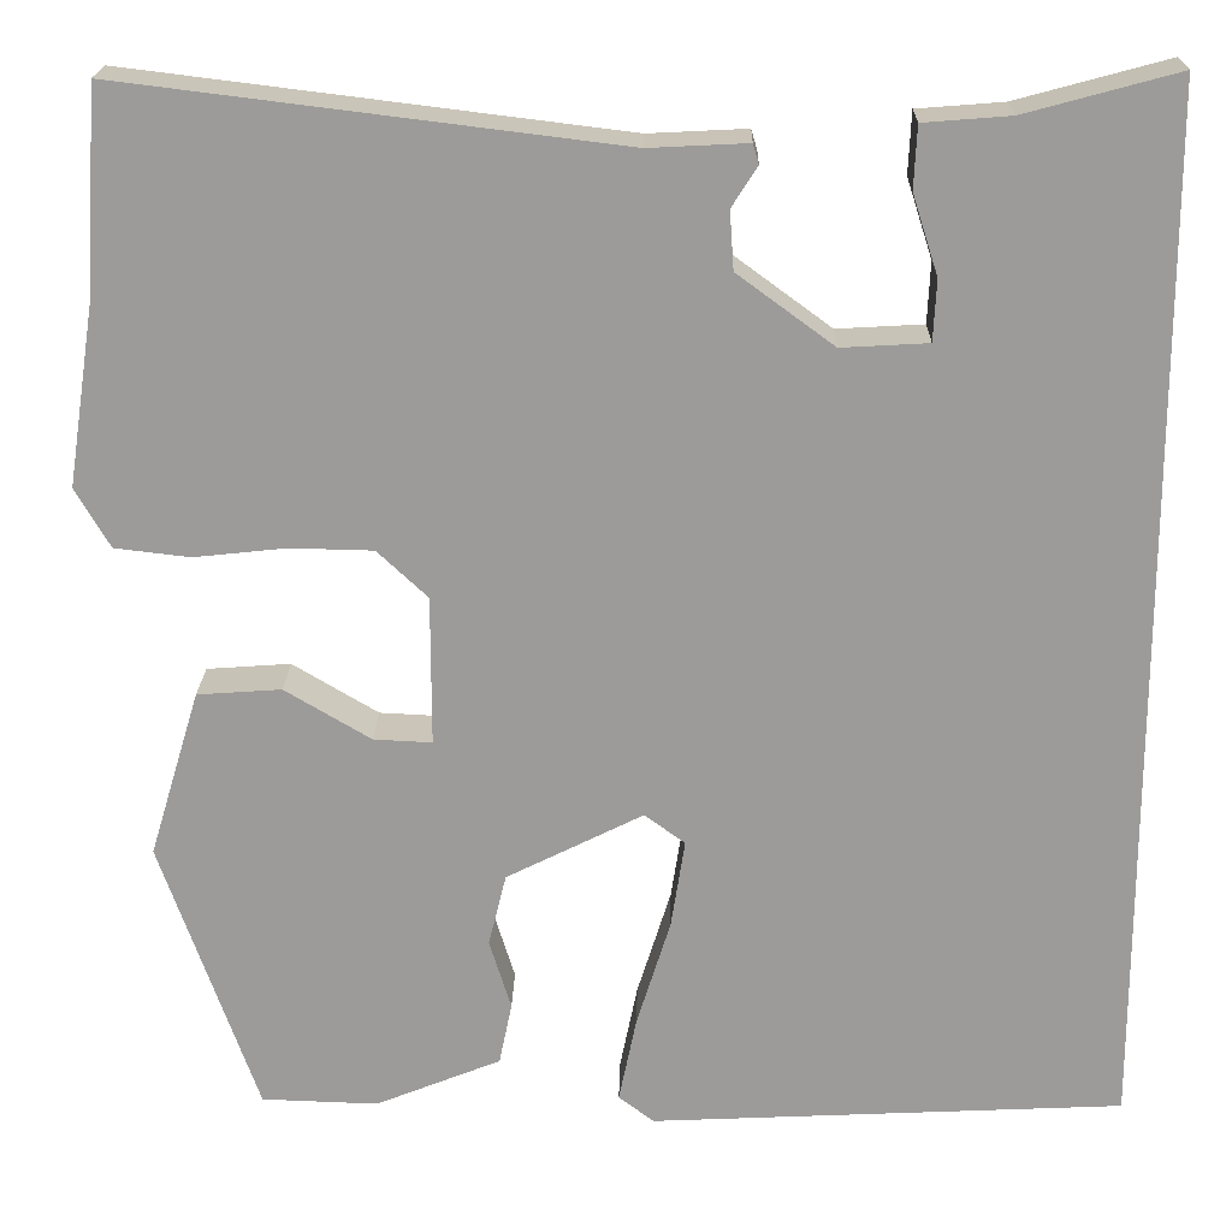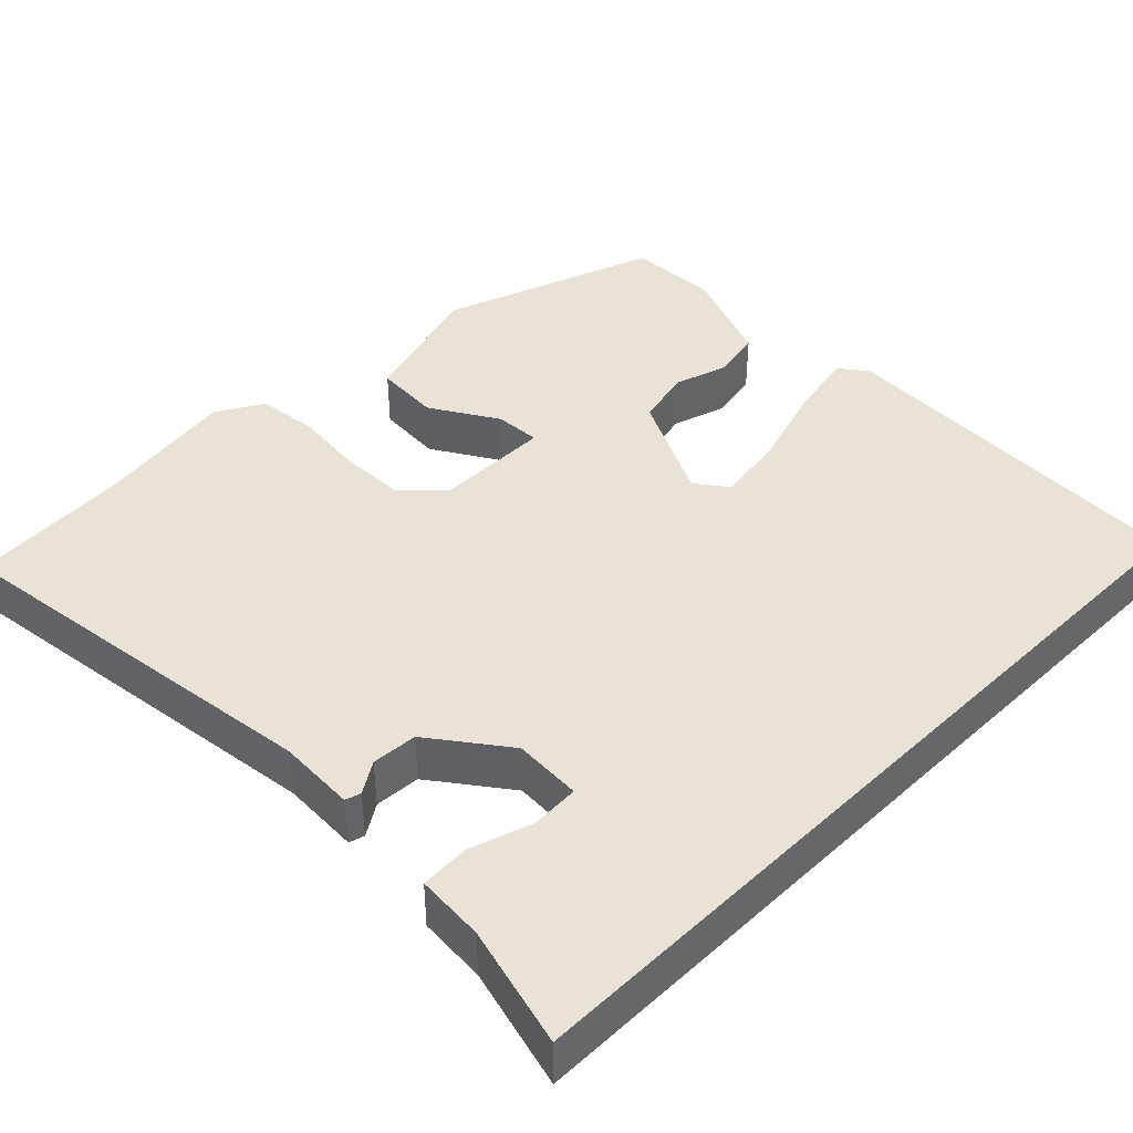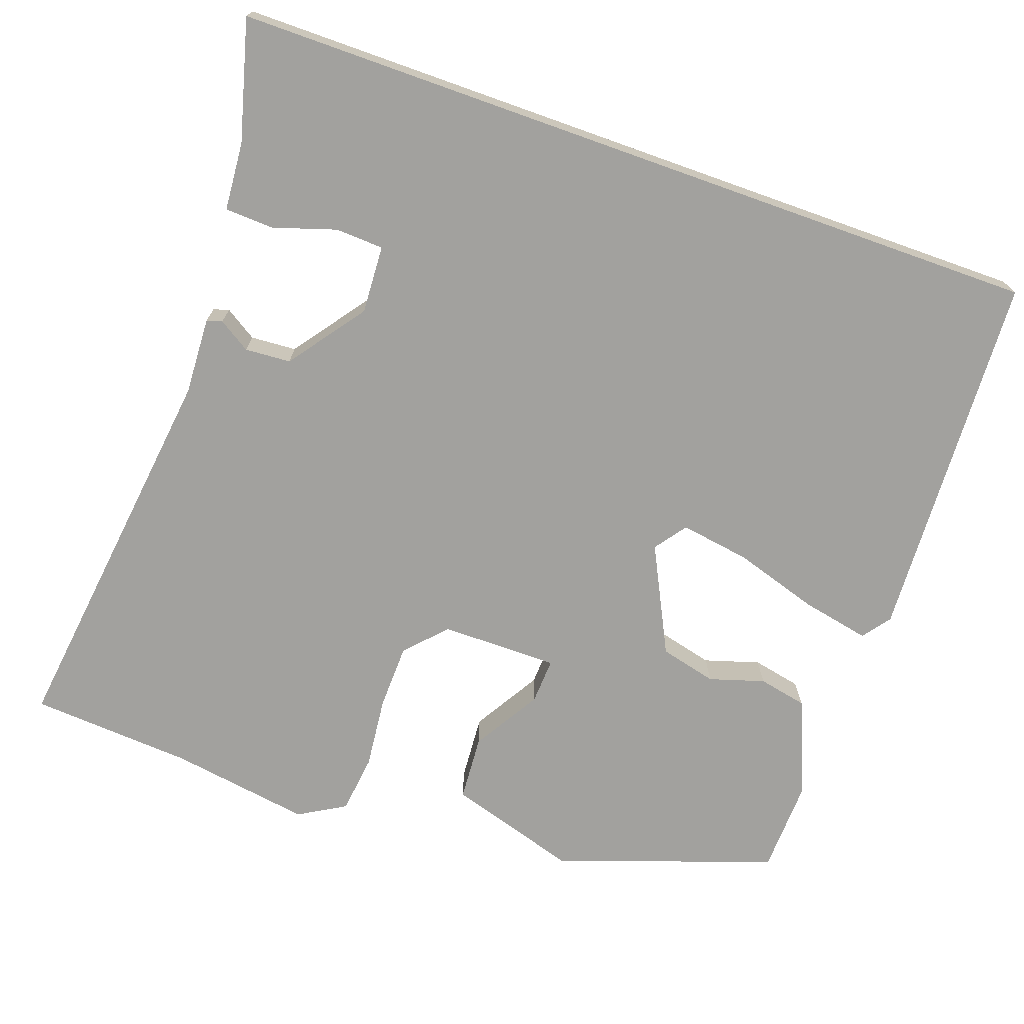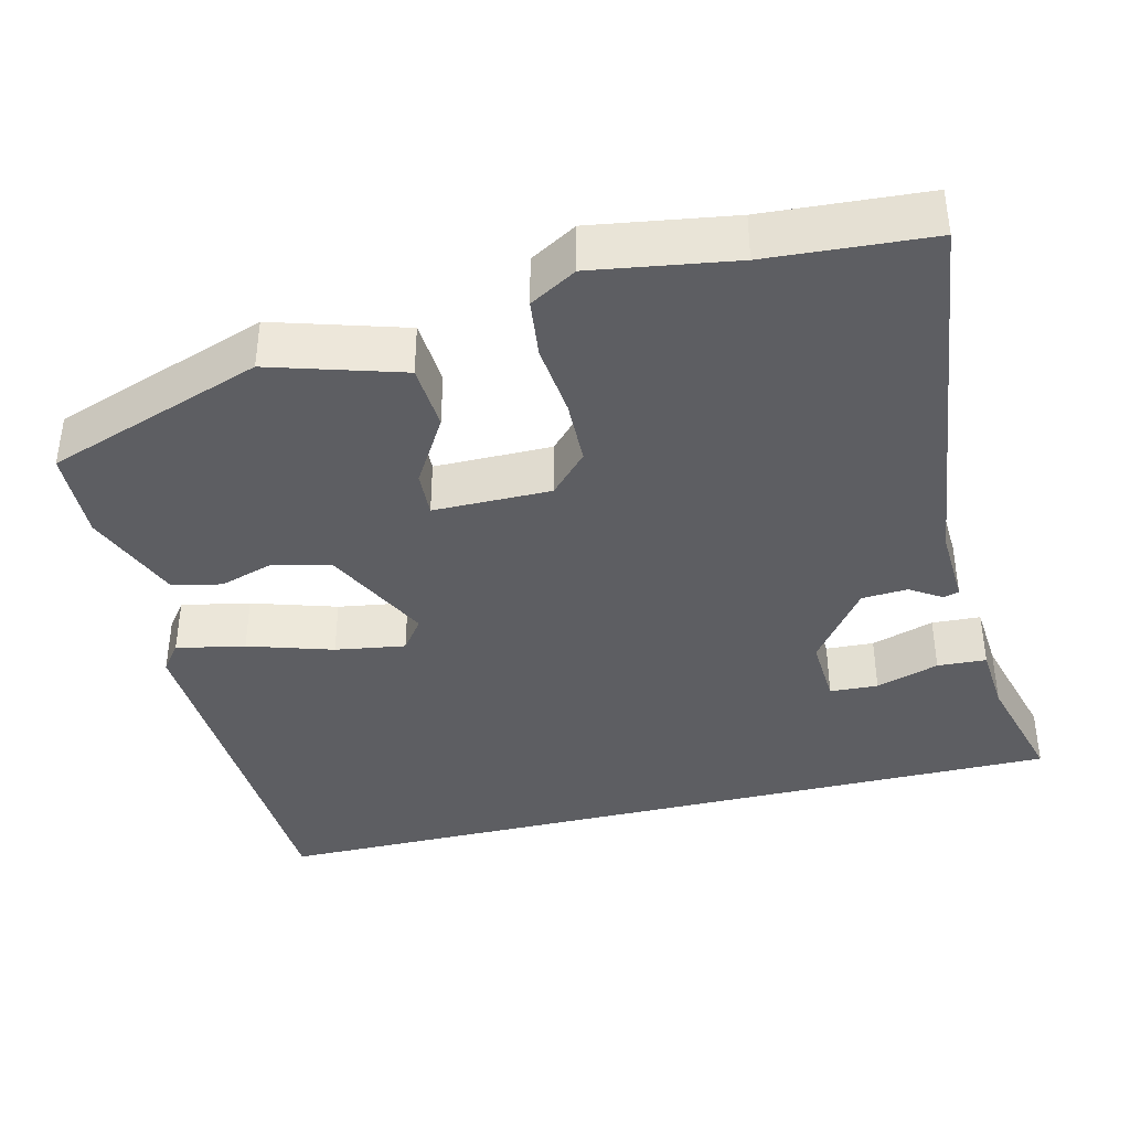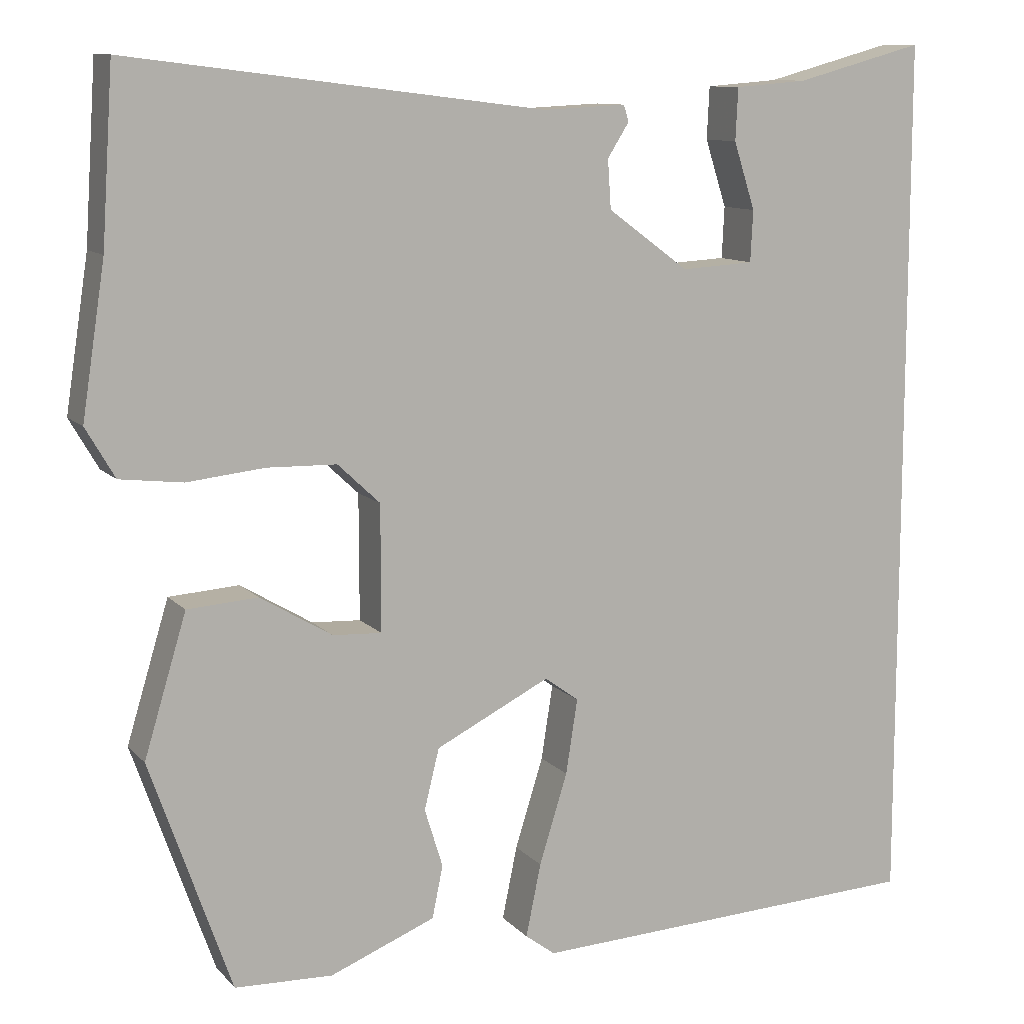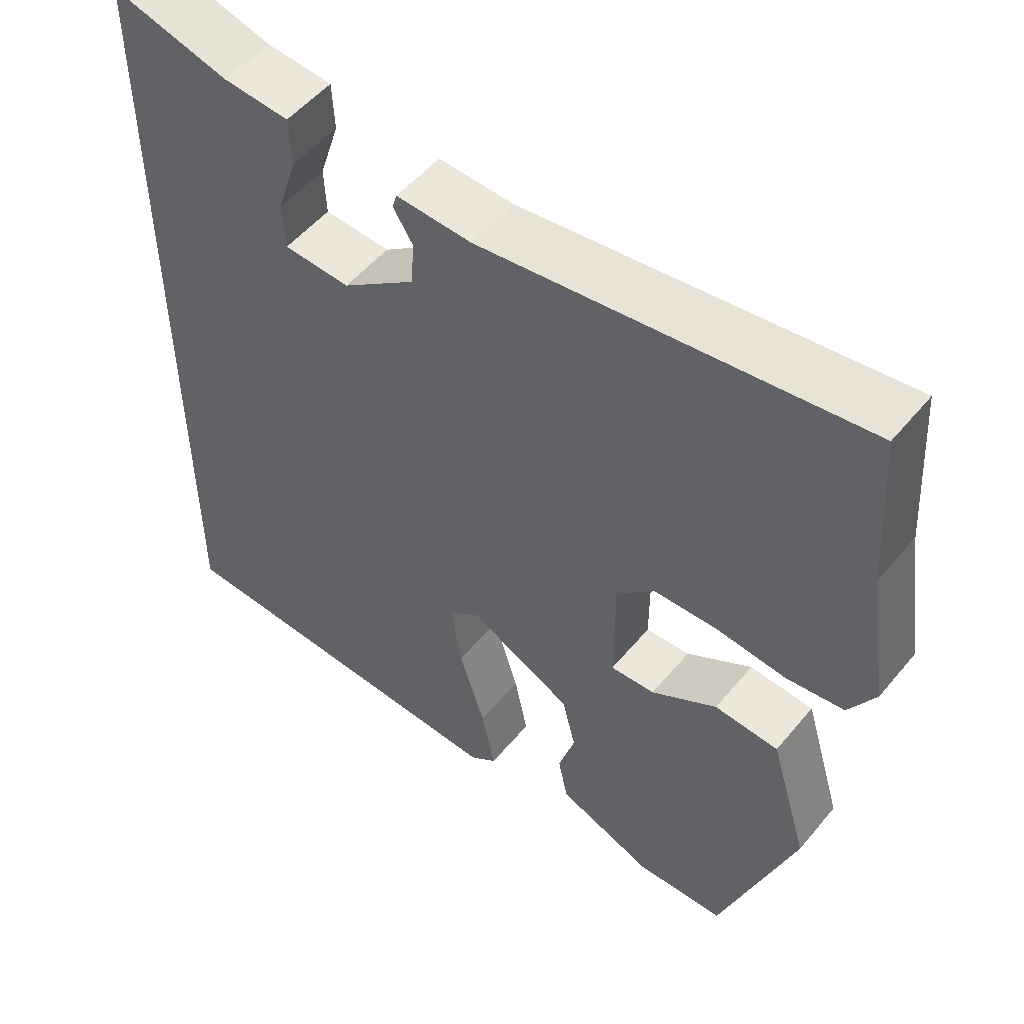
<metadata>
{"format":"obj","ext":"obj","renderer":"f3d","projection":"perspective","resolution":1024,"background":"white","views":[{"elev":20.1,"azim":1.1,"up":"+Z"},{"elev":41.8,"azim":44.8,"up":"+Y"},{"elev":-72.1,"azim":70.4,"up":"+Y"},{"elev":-39.1,"azim":-76.3,"up":"+Y"},{"elev":10.6,"azim":-24.2,"up":"+Z"},{"elev":52.5,"azim":-141.5,"up":"+Z"}]}
</metadata>
<code>
v -0.382 0.07 -0.477
v -0.48 0.07 -0.198
v -0.429 0.07 -0.029
v -0.344 0.07 -0.023
v -0.257 0.07 -0.075
v -0.198 0.07 -0.078
v -0.198 0.07 0.073
v -0.249 0.07 0.121
v -0.333 0.07 0.123
v -0.426 0.07 0.113
v -0.502 0.07 0.122
v -0.537 0.07 0.182
v -0.509 0.07 0.364
v -0.495 0.07 0.573
v 0.007 0.07 0.511
v 0.107 0.07 0.516
v 0.113 0.07 0.496
v 0.087 0.07 0.455
v 0.091 0.07 0.396
v 0.189 0.07 0.324
v 0.277 0.07 0.329
v 0.28 0.07 0.391
v 0.254 0.07 0.472
v 0.257 0.07 0.535
v 0.345 0.07 0.542
v 0.5 0.07 0.584
v 0.5 0.07 -0.475
v 0.021 0.07 -0.498
v -0.015 0.07 -0.471
v 0.003 0.07 -0.383
v 0.037 0.07 -0.274
v 0.051 0.07 -0.184
v 0.01 0.07 -0.154
v -0.128 0.07 -0.223
v -0.146 0.07 -0.296
v -0.124 0.07 -0.367
v -0.137 0.07 -0.43
v -0.264 0.07 -0.481
v -0.382 0 -0.477
v -0.48 0 -0.198
v -0.429 0 -0.029
v -0.344 0 -0.023
v -0.257 0 -0.075
v -0.198 0 -0.078
v -0.198 0 0.073
v -0.249 0 0.121
v -0.333 0 0.123
v -0.426 0 0.113
v -0.502 0 0.122
v -0.537 0 0.182
v -0.509 0 0.364
v -0.495 0 0.573
v 0.007 0 0.511
v 0.107 0 0.516
v 0.113 0 0.496
v 0.087 0 0.455
v 0.091 0 0.396
v 0.189 0 0.324
v 0.277 0 0.329
v 0.28 0 0.391
v 0.254 0 0.472
v 0.257 0 0.535
v 0.345 0 0.542
v 0.5 0 0.584
v 0.5 0 -0.475
v 0.021 0 -0.498
v -0.015 0 -0.471
v 0.003 0 -0.383
v 0.037 0 -0.274
v 0.051 0 -0.184
v 0.01 0 -0.154
v -0.128 0 -0.223
v -0.146 0 -0.296
v -0.124 0 -0.367
v -0.137 0 -0.43
v -0.264 0 -0.481
f 3 4 5
f 2 3 5
f 1 2 5
f 38 1 5
f 37 38 5
f 36 37 5
f 35 36 5
f 34 35 5 6
f 33 34 6 7
f 32 33 7
f 29 30 31
f 28 29 31
f 27 28 31
f 26 27 31
f 26 31 32
f 22 23 24 25
f 21 22 25 26
f 15 16 17 18
f 15 18 19
f 14 15 19
f 13 14 19
f 13 19 20
f 12 13 20
f 11 12 20
f 10 11 20
f 9 10 20
f 21 26 32
f 21 32 7
f 8 9 20 21
f 7 8 21
f 43 42 41
f 43 41 40
f 43 40 39
f 43 39 76
f 43 76 75
f 43 75 74
f 43 74 73
f 44 43 73 72
f 45 44 72 71
f 45 71 70
f 69 68 67
f 69 67 66
f 69 66 65
f 69 65 64
f 70 69 64
f 63 62 61 60
f 64 63 60 59
f 56 55 54 53
f 57 56 53
f 57 53 52
f 57 52 51
f 58 57 51
f 58 51 50
f 58 50 49
f 58 49 48
f 58 48 47
f 70 64 59
f 45 70 59
f 59 58 47 46
f 59 46 45
f 1 39 40 2
f 2 40 41 3
f 3 41 42 4
f 4 42 43 5
f 5 43 44 6
f 6 44 45 7
f 7 45 46 8
f 8 46 47 9
f 9 47 48 10
f 10 48 49 11
f 11 49 50 12
f 12 50 51 13
f 13 51 52 14
f 14 52 53 15
f 15 53 54 16
f 16 54 55 17
f 17 55 56 18
f 18 56 57 19
f 19 57 58 20
f 20 58 59 21
f 21 59 60 22
f 22 60 61 23
f 23 61 62 24
f 24 62 63 25
f 25 63 64 26
f 26 64 65 27
f 27 65 66 28
f 28 66 67 29
f 29 67 68 30
f 30 68 69 31
f 31 69 70 32
f 32 70 71 33
f 33 71 72 34
f 34 72 73 35
f 35 73 74 36
f 36 74 75 37
f 37 75 76 38
f 38 76 39 1

</code>
